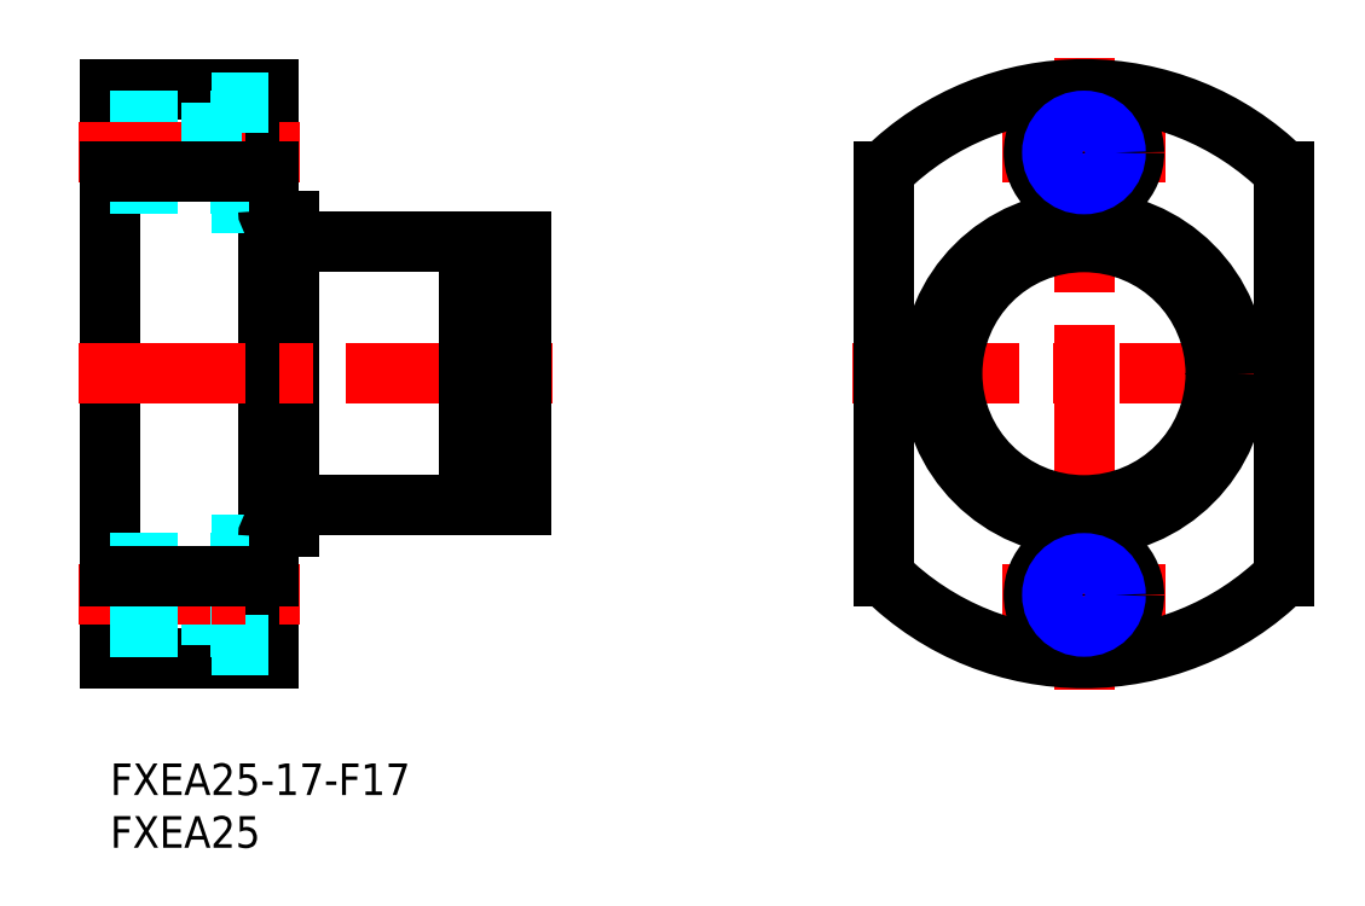
<metadata>
{"format":"dxf","ext":"dxf","renderer":"ezdxf+matplotlib","layout":"modelspace","background":"white","min_lineweight":24,"dpi":150}
</metadata>
<code>
0
SECTION
2
ENTITIES
0
INSERT
8
MSM_CONTINUOUS
2
*U6
10
0
20
0
30
0
0
INSERT
8
MSM_CONTINUOUS
2
*U7
10
0
20
0
30
0
0
LINE
8
MSM_CONTINUOUS
10
15
20
64
30
0
11
15
21
10
31
0
0
LINE
8
MSM_CONTINUOUS
10
17
20
51.5
30
0
11
17
21
22.5
31
0
0
LINE
8
MSM_CONTINUOUS
10
0
20
64
30
0
11
0
21
10
31
0
0
LINE
8
MSM_CONTINUOUS
10
0
20
10
30
0
11
15
21
10
31
0
0
LINE
8
MSM_DASHED
10
0
20
19
30
0
11
9.6
21
19
31
0
0
LINE
8
MSM_DASHED
10
0
20
13
30
0
11
9.6
21
13
31
0
0
LINE
8
MSM_DASHED
10
9.6
20
20.75
30
0
11
15
21
20.75
31
0
0
LINE
8
MSM_DASHED
10
9.6
20
11.25
30
0
11
15
21
11.25
31
0
0
LINE
8
MSM_DASHED
10
9.6
20
11.25
30
0
11
9.6
21
20.75
31
0
0
LINE
8
MSM_CONTINUOUS
10
16
20
22.5
30
0
11
17
21
22.5
31
0
0
LINE
8
MSM_CONTINUOUS
10
0
20
64
30
0
11
15
21
64
31
0
0
LINE
8
MSM_DASHED
10
0
20
55
30
0
11
9.6
21
55
31
0
0
LINE
8
MSM_DASHED
10
0
20
61
30
0
11
9.6
21
61
31
0
0
LINE
8
MSM_DASHED
10
0
20
55.54
30
0
11
9.6
21
55.54
31
0
0
LINE
8
MSM_DASHED
10
0
20
60.46
30
0
11
9.6
21
60.46
31
0
0
LINE
8
MSM_CENTER
10
-3
20
58
30
0
11
18
21
58
31
0
0
LINE
8
MSM_CENTER
10
-3
20
37
30
0
11
42
21
37
31
0
0
LINE
8
MSM_DASHED
10
9.6
20
62.75
30
0
11
9.6
21
53.25
31
0
0
LINE
8
MSM_CONTINUOUS
10
17.2
20
49.5
30
0
11
34
21
49.5
31
0
0
LINE
8
MSM_CONTINUOUS
10
17.2
20
24.5
30
0
11
34
21
24.5
31
0
0
ARC
8
MSM_CONTINUOUS
10
17.2
20
24.3
30
0
40
0.2
50
90
51
180
0
LINE
8
MSM_CONTINUOUS
10
15
20
37
30
0
11
15
21
37
31
0
0
LINE
8
MSM_DASHED
10
9.6
20
53.25
30
0
11
15
21
53.25
31
0
0
LINE
8
MSM_CONTINUOUS
10
16
20
51.5
30
0
11
17
21
51.5
31
0
0
LINE
8
MSM_CONTINUOUS
10
15
20
50.5
30
0
11
15
21
50.5
31
0
0
ARC
8
MSM_CONTINUOUS
10
17.2
20
49.7
30
0
40
0.2
50
180
51
270
0
LINE
8
MSM_CONTINUOUS
10
34
20
49.5
30
0
11
34
21
24.5
31
0
0
LINE
8
MSM_CONTINUOUS
10
35.35
20
49.5
30
0
11
35.35
21
24.5
31
0
0
LINE
8
MSM_CONTINUOUS
10
39
20
49.5
30
0
11
39
21
24.5
31
0
0
LINE
8
MSM_CONTINUOUS
10
35.35
20
24.5
30
0
11
39
21
24.5
31
0
0
LINE
8
MSM_CONTINUOUS
10
34
20
25.05
30
0
11
35.35
21
25.05
31
0
0
LINE
8
MSM_CONTINUOUS
10
35.35
20
49.5
30
0
11
39
21
49.5
31
0
0
LINE
8
MSM_CONTINUOUS
10
34
20
48.95
30
0
11
35.35
21
48.95
31
0
0
LINE
8
MSM_DASHED
10
9.6
20
62.75
30
0
11
15
21
62.75
31
0
0
LINE
8
MSM_CENTER
10
92.36
20
67
30
0
11
92.36
21
7
31
0
0
LINE
8
MSM_CENTER
10
70.36
20
37
30
0
11
114.4
21
37
31
0
0
LINE
8
MSM_CENTER
10
-3
20
16
30
0
11
18
21
16
31
0
0
LINE
8
MSM_CONTINUOUS
10
73.36
20
56.18
30
0
11
73.36
21
17.82
31
0
0
LINE
8
MSM_CONTINUOUS
10
111.4
20
56.18
30
0
11
111.4
21
17.82
31
0
0
LINE
8
MSM_CENTER
10
84.61
20
58
30
0
11
100.1
21
58
31
0
0
LINE
8
MSM_CENTER
10
84.61
20
16
30
0
11
100.1
21
16
31
0
0
CIRCLE
8
MSM_CONTINUOUS
10
92.36
20
37
30
0
40
12.5
0
CIRCLE
8
MSM_CONTINUOUS
10
92.36
20
37
30
0
40
14.5
0
CIRCLE
8
MSM_CONTINUOUS
10
92.36
20
58
30
0
40
4.75
0
ARC
8
MSM_CONTINUOUS
10
92.36
20
37
30
0
40
27
50
45.28
51
134.7
0
ARC
8
MSM_CONTINUOUS
10
92.36
20
37
30
0
40
27
50
225.3
51
314.7
0
CIRCLE
8
MSM_CONTINUOUS
10
92.36
20
16
30
0
40
4.75
0
CIRCLE
8
MSM_CONTINUOUS
10
92.36
20
58
30
0
40
2.458
0
CIRCLE
8
MSM_NARROW
10
92.36
20
58
30
0
40
3
0
CIRCLE
8
MSM_CONTINUOUS
10
92.36
20
16
30
0
40
2.458
0
CIRCLE
8
MSM_NARROW
10
92.36
20
16
30
0
40
3
0
ARC
8
MSM_CONTINUOUS
10
16
20
52.5
30
0
40
1
50
180
51
270
0
ARC
8
MSM_CONTINUOUS
10
16
20
21.5
30
0
40
1
50
90
51
180
0
LINE
8
MSM_DASHED
10
0
20
13.54
30
0
11
9.6
21
13.54
31
0
0
LINE
8
MSM_DASHED
10
0
20
18.46
30
0
11
9.6
21
18.46
31
0
0
LINE
8
MSM_CONTINUOUS
10
15
20
56.18
30
0
11
0
21
56.18
31
0
0
LINE
8
MSM_CONTINUOUS
10
15
20
17.82
30
0
11
0
21
17.82
31
0
0
ENDSEC
0
EOF

</code>
